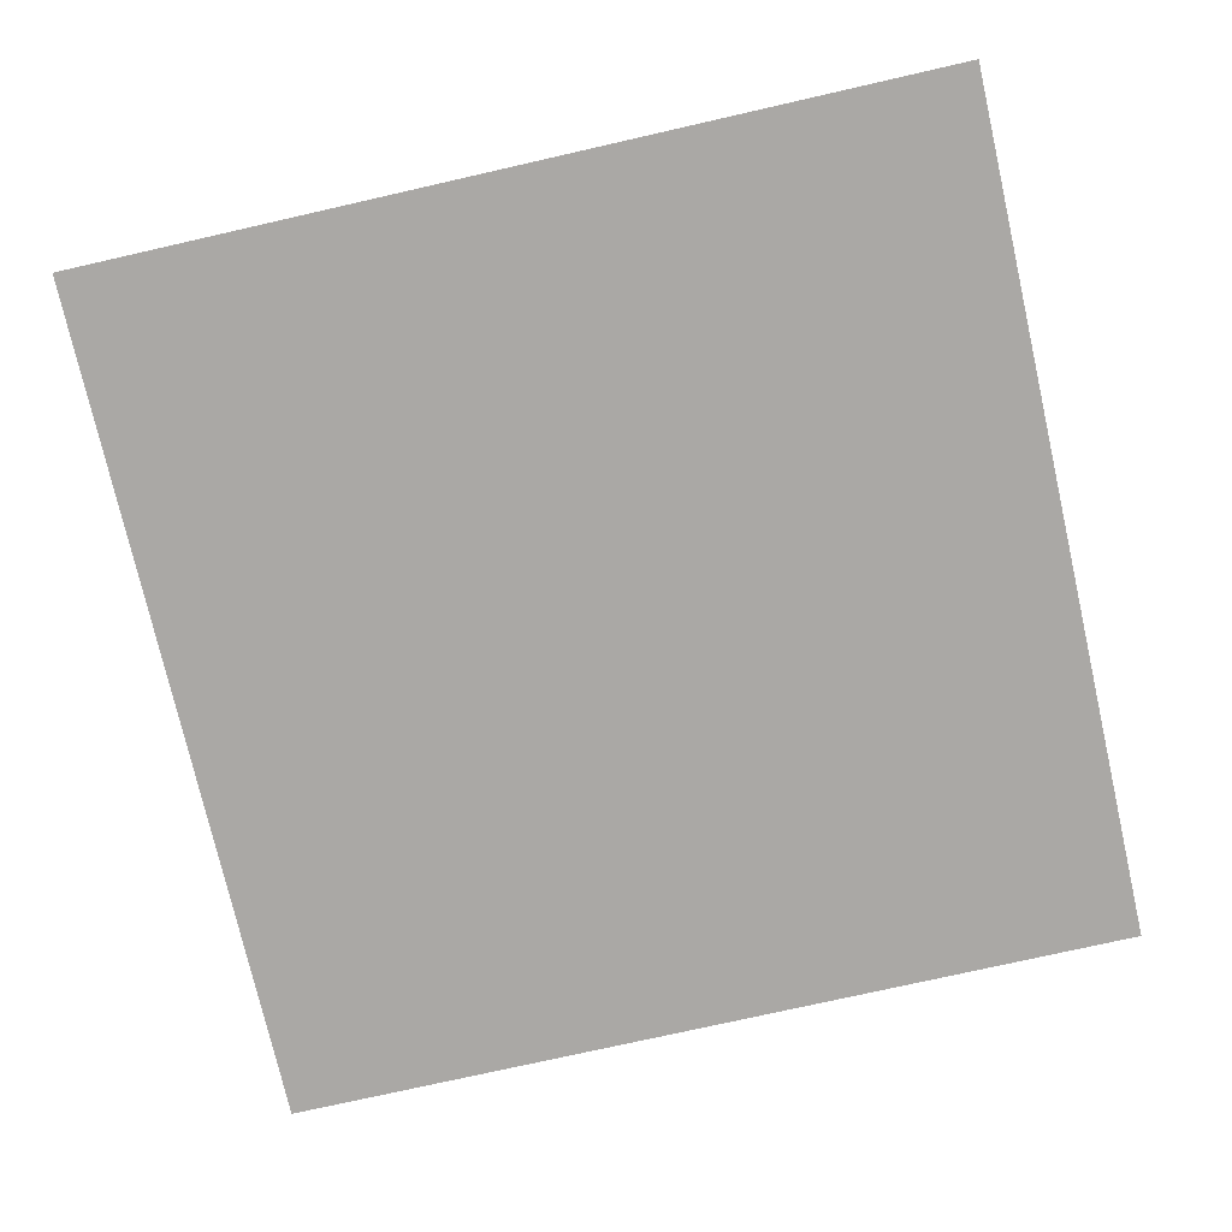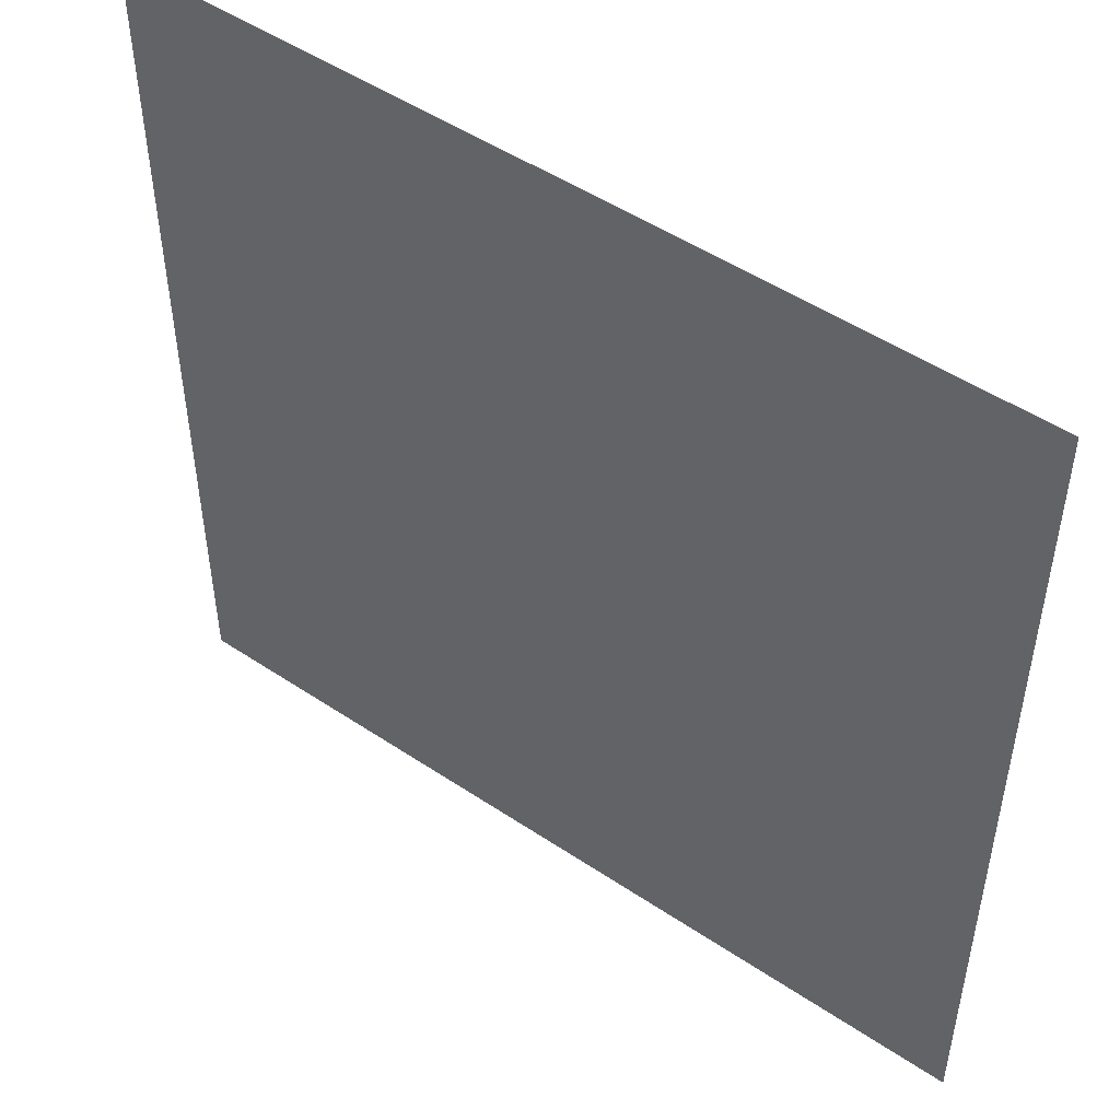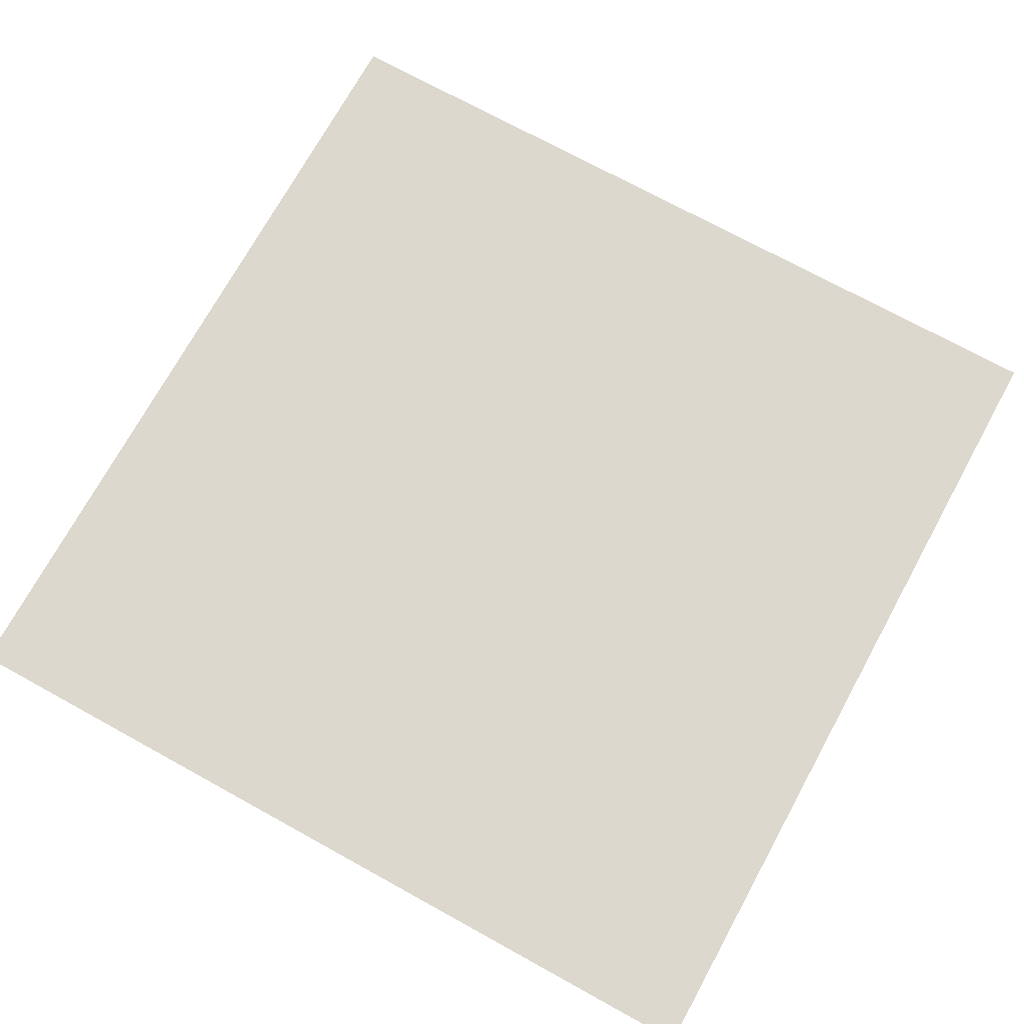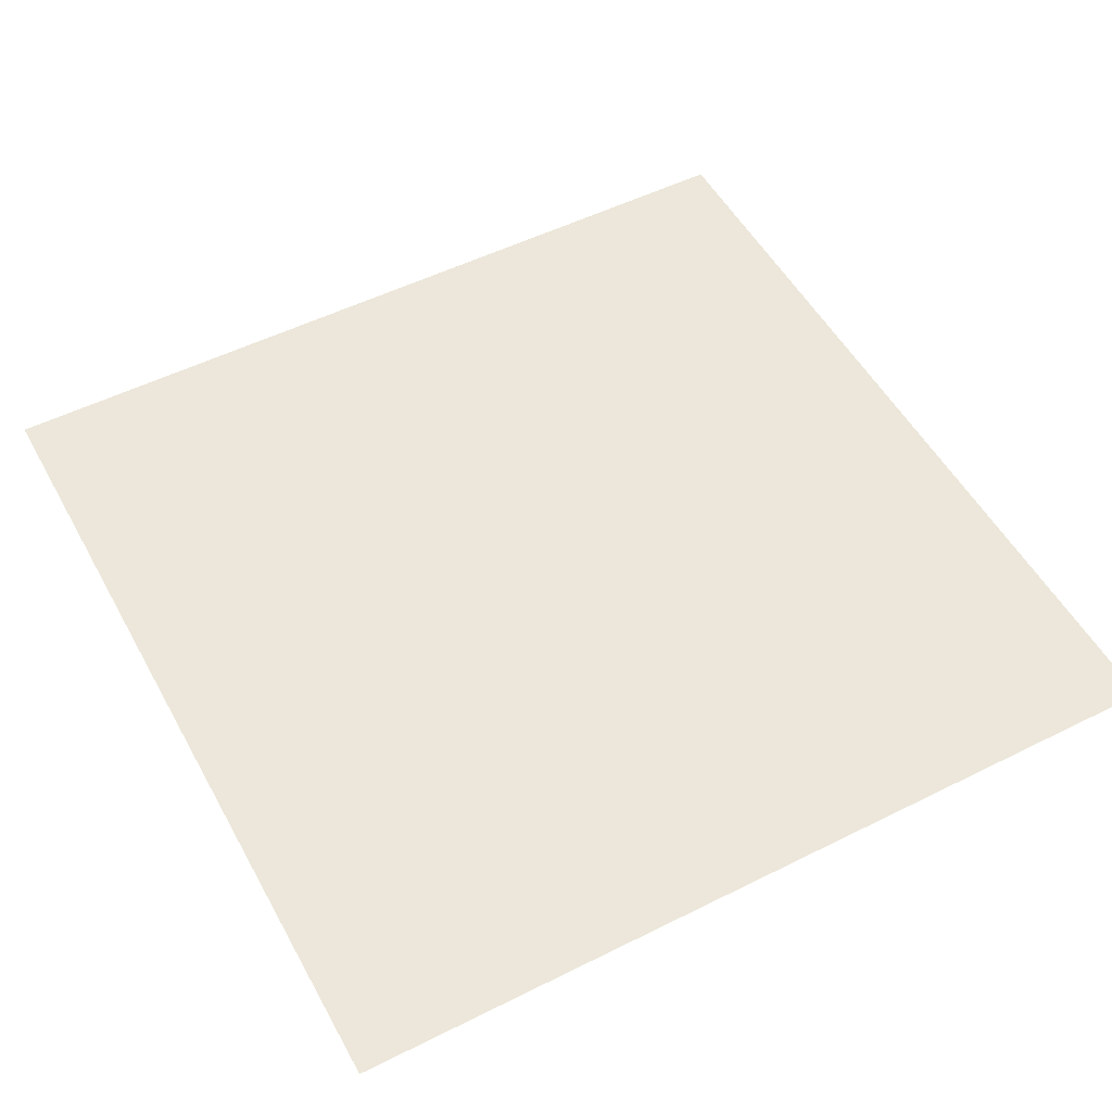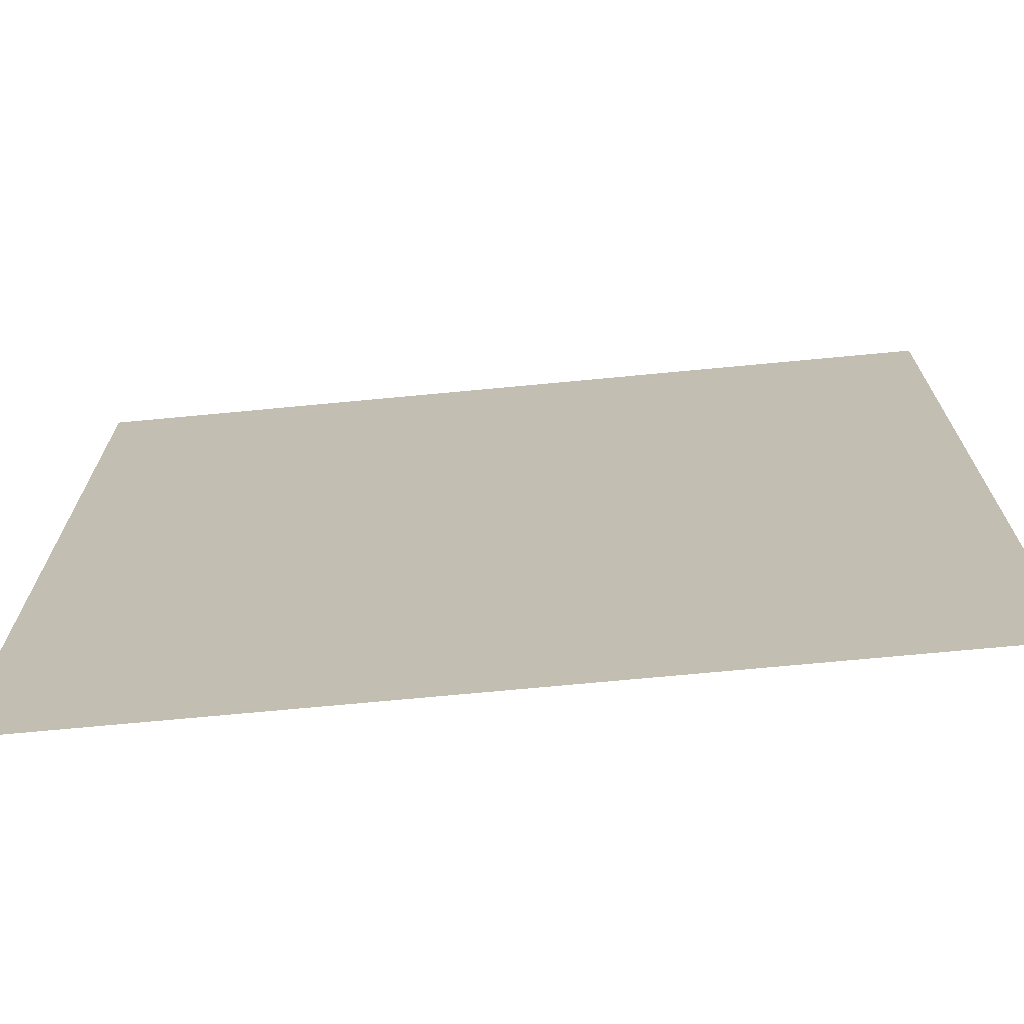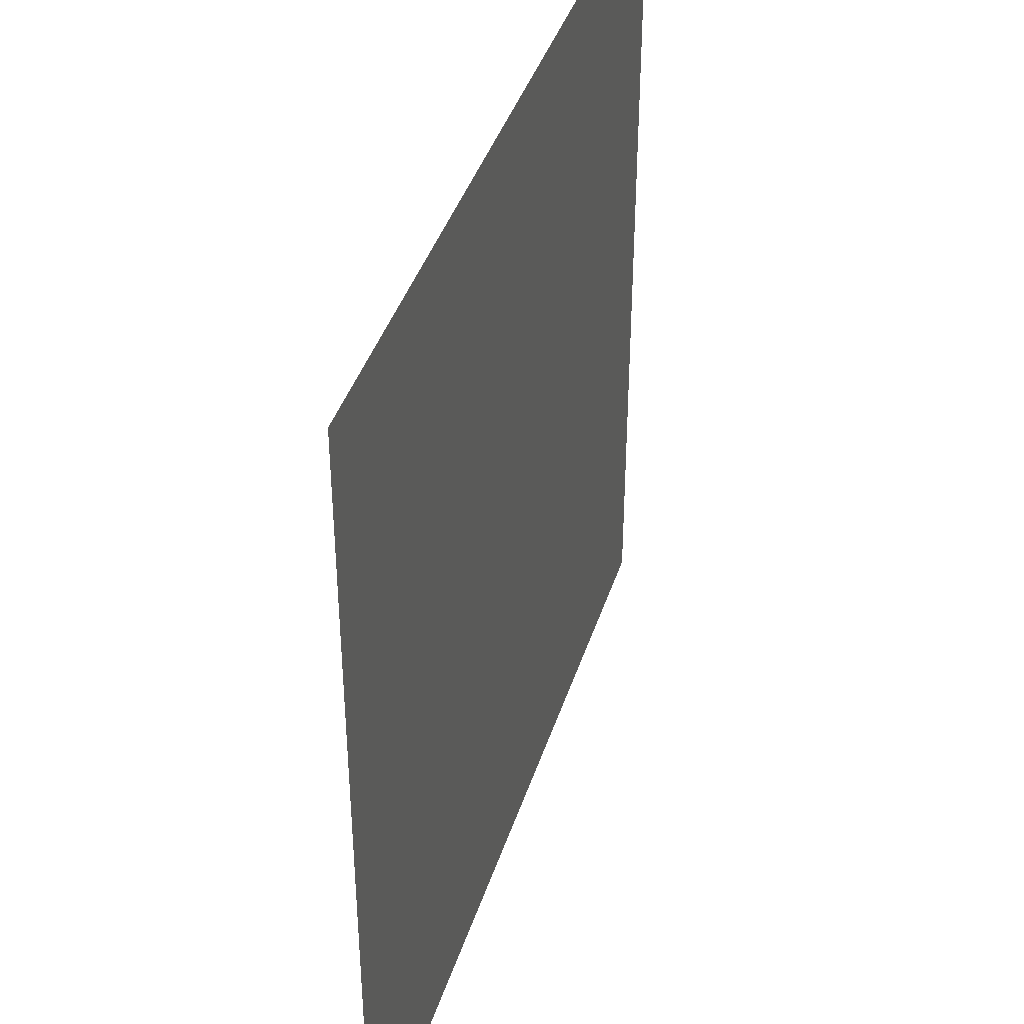
<metadata>
{"format":"obj","ext":"obj","renderer":"f3d","projection":"perspective","resolution":1024,"background":"white","views":[{"elev":-75.2,"azim":12.8,"up":"+Y"},{"elev":49.9,"azim":36.4,"up":"+Z"},{"elev":72.6,"azim":118.8,"up":"+Y"},{"elev":52.3,"azim":-28.3,"up":"+Y"},{"elev":-71.6,"azim":-174.6,"up":"+Z"},{"elev":40.7,"azim":107.2,"up":"+Z"}]}
</metadata>
<code>
v 1530 0 -9211
v 2041 0 -9211
v 1530 0 -9722
v 2041 0 -9722
f 1 4 2
f 4 1 3

</code>
